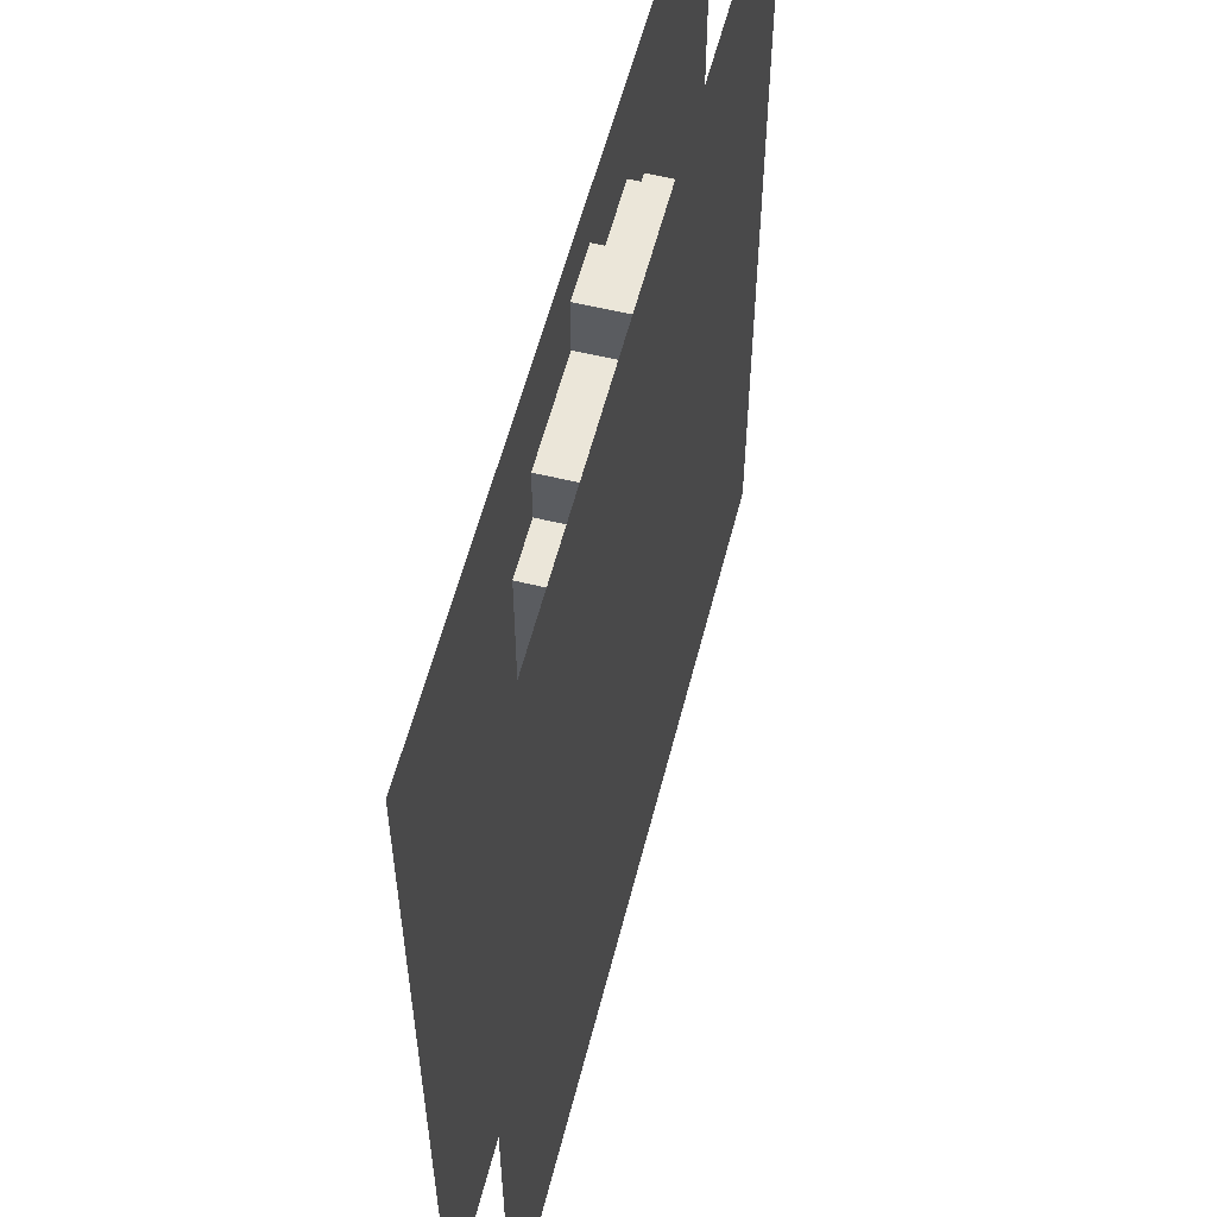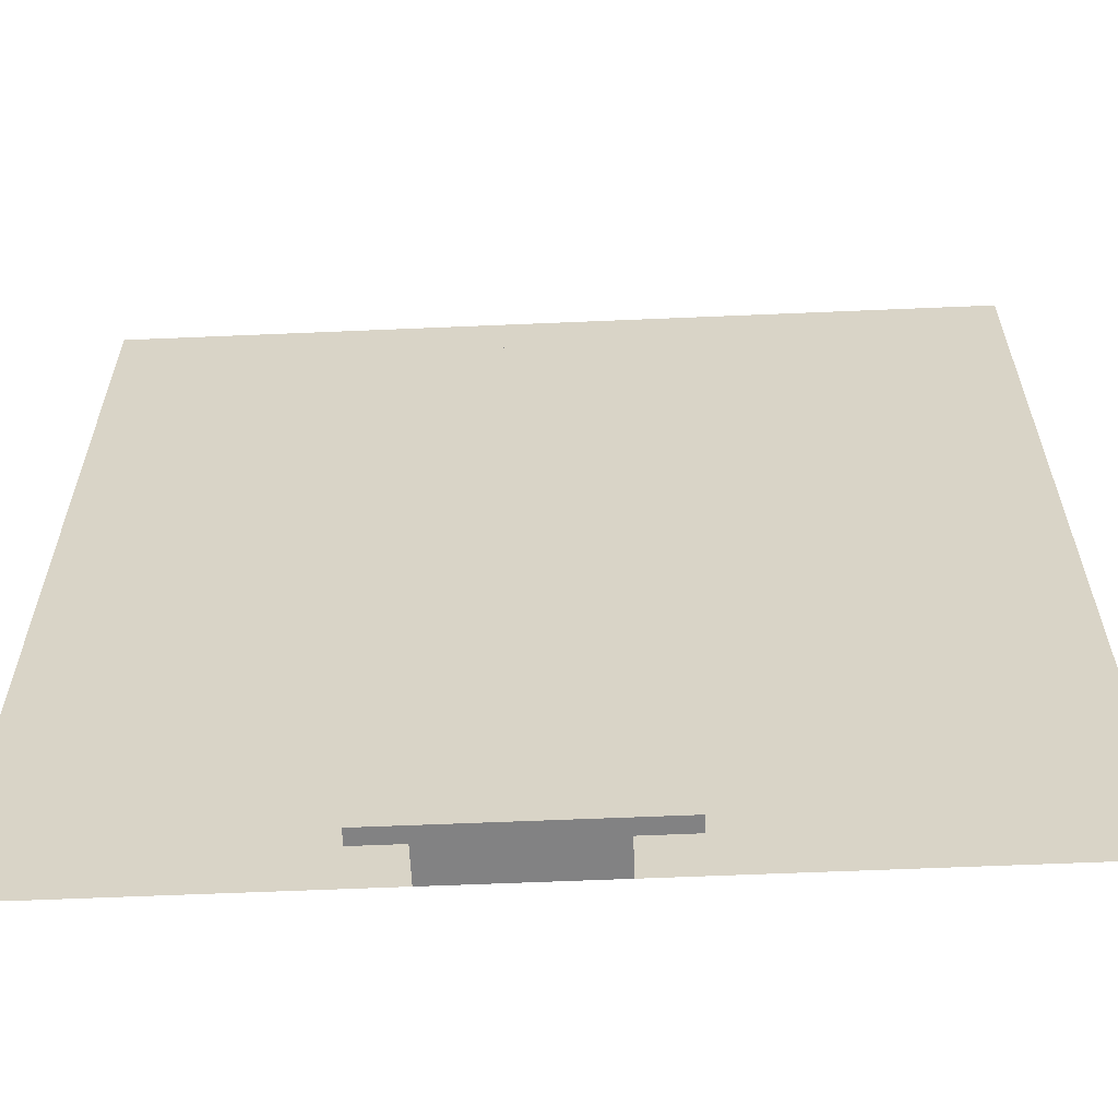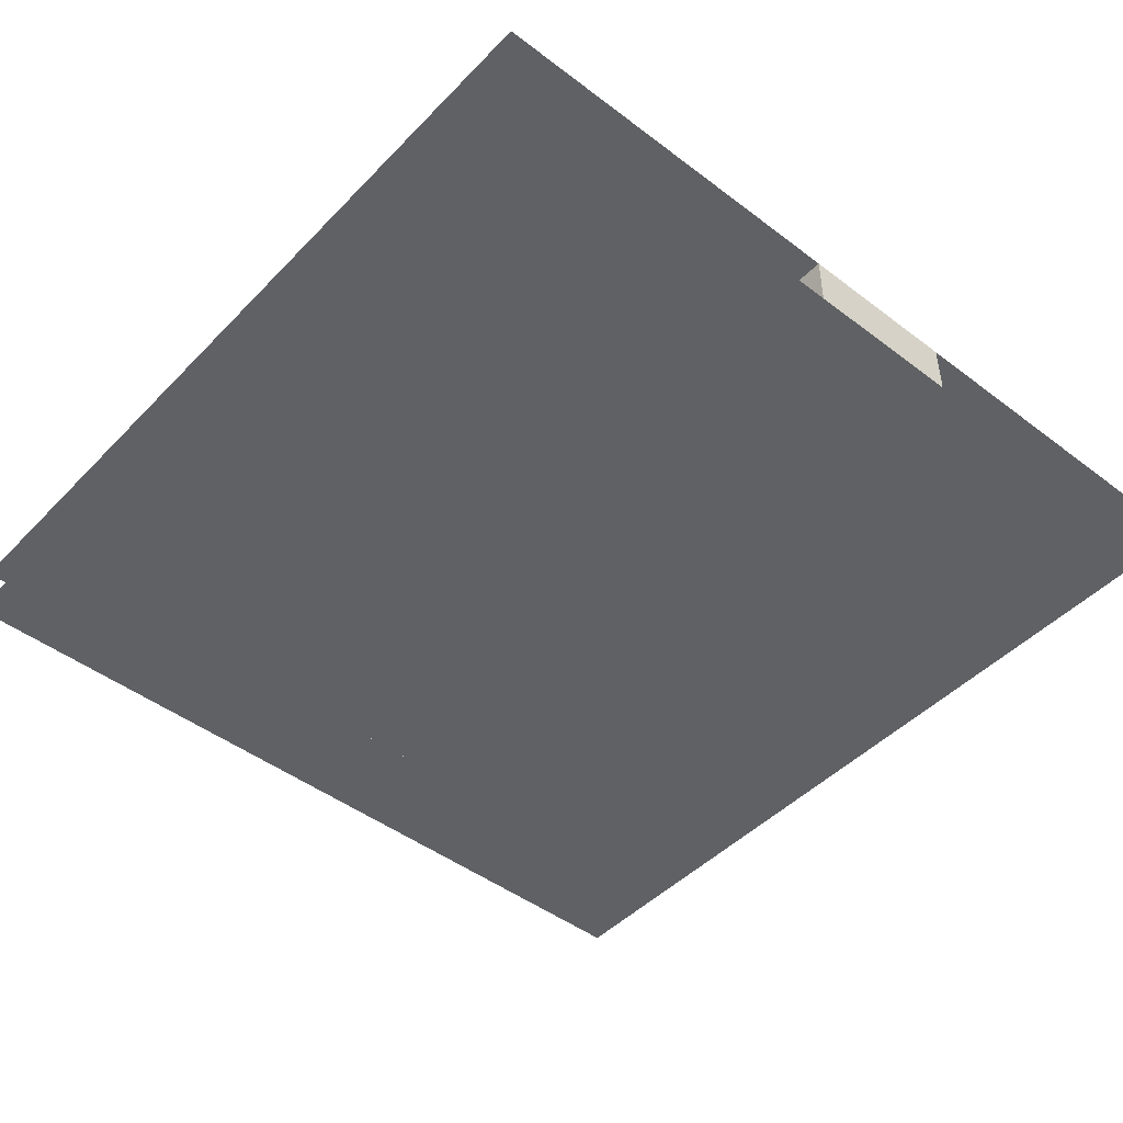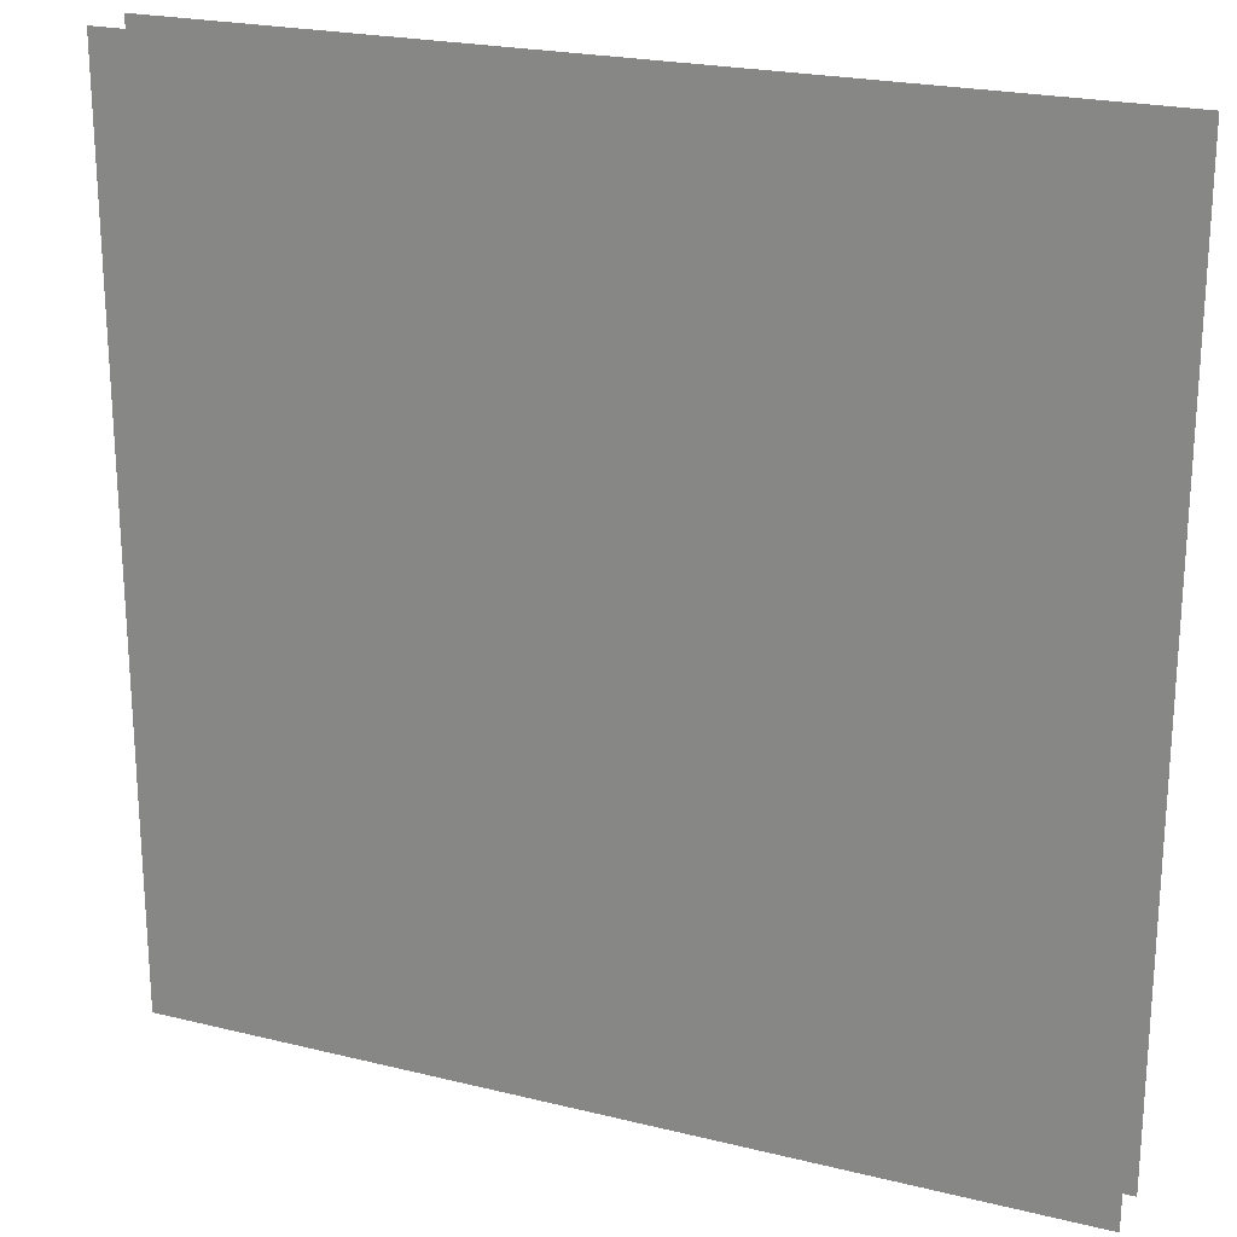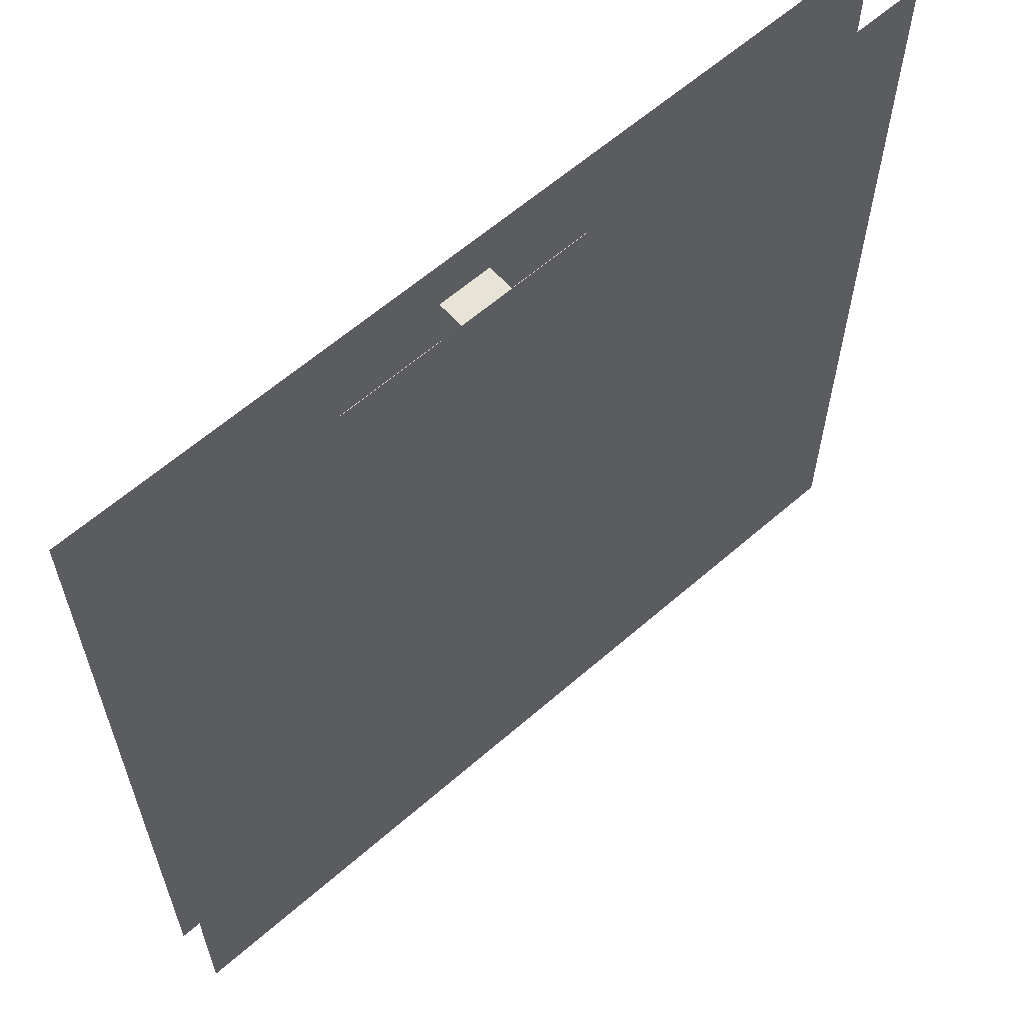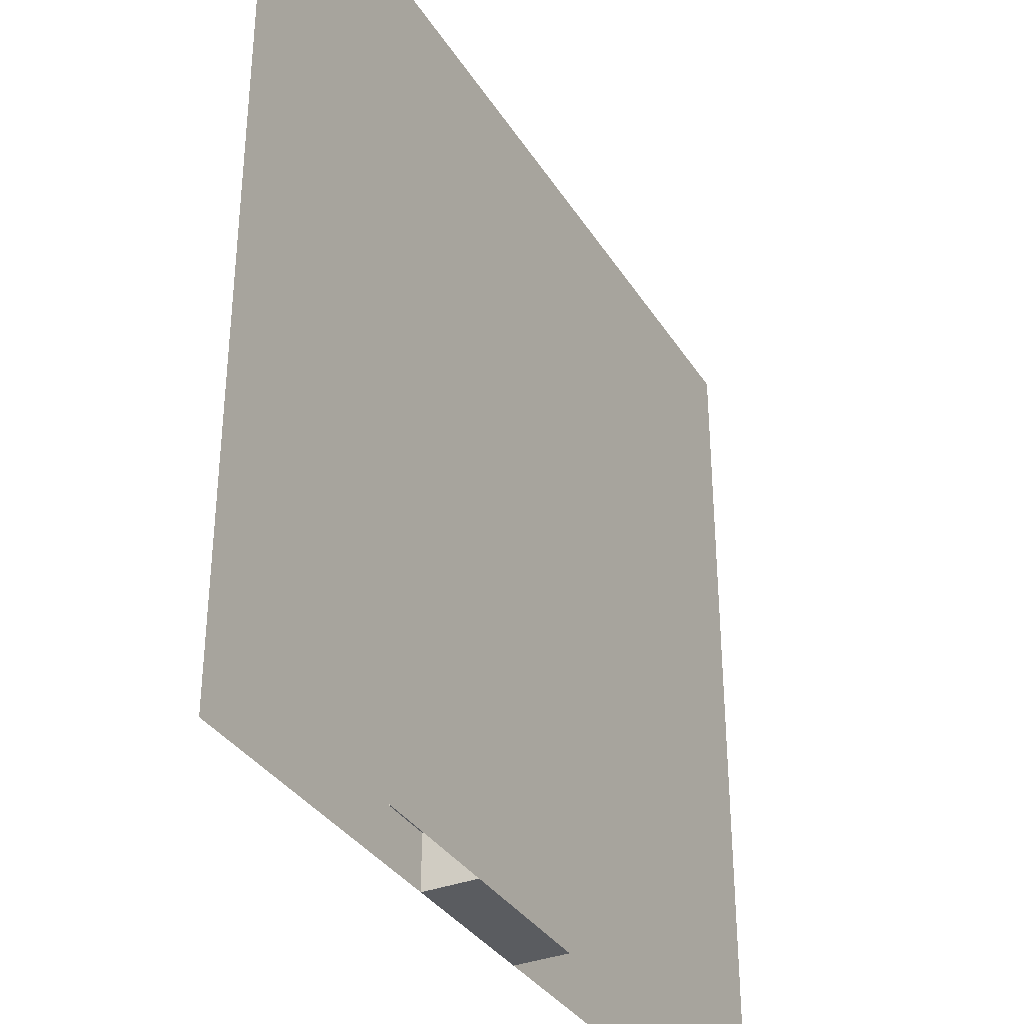
<metadata>
{"format":"obj","ext":"obj","renderer":"f3d","projection":"perspective","resolution":1024,"background":"white","views":[{"elev":57.3,"azim":-75.8,"up":"+Y"},{"elev":-60.8,"azim":-177.5,"up":"+Y"},{"elev":-46.3,"azim":-40.9,"up":"+Z"},{"elev":22.3,"azim":-156.8,"up":"+Y"},{"elev":61.5,"azim":138.4,"up":"+Y"},{"elev":-34.4,"azim":117.8,"up":"+Y"}]}
</metadata>
<code>
v 1 1 0.4688
v 1 0 0.4688
v 0 0 0.4688
v 0 1 0.4688
v 0 1 0.5312
v 0 0 0.5312
v 1 0 0.5312
v 1 1 0.5312
v 0.5 0.9375 0.4688
v 0.5 0.9375 0.5312
v 0.5625 0.9375 0.5312
v 0.5625 0.9375 0.4688
v 0.5 0.875 0.4688
v 0.5 0.875 0.5312
v 0.5625 0.875 0.5312
v 0.5625 0.875 0.4688
v 0.375 0.875 0.4688
v 0.375 0.875 0.5312
v 0.6875 0.875 0.5312
v 0.6875 0.875 0.4688
v 0.375 0.0625 0.4688
v 0.375 0.0625 0.5312
v 0.6875 0.0625 0.5312
v 0.6875 0.0625 0.4688
v 0.3125 0.8125 0.4688
v 0.3125 0.8125 0.5312
v 0.75 0.8125 0.5312
v 0.75 0.8125 0.4688
v 0.3125 0.125 0.4688
v 0.3125 0.125 0.5312
v 0.75 0.125 0.5312
v 0.75 0.125 0.4688
v 0.4375 0 0.5312
v 0.4375 0 0.4688
v 0.625 0 0.4688
v 0.625 0 0.5312
v 0.4375 0.0625 0.4688
v 0.4375 0.0625 0.5312
v 0.625 0.0625 0.5312
v 0.625 0.0625 0.4688
f 1 2 3 4
f 5 6 7 8
f 9 10 11 12
f 9 13 14 10
f 11 15 16 12
f 17 18 19 20
f 17 21 22 18
f 19 23 24 20
f 25 26 27 28
f 25 29 30 26
f 27 31 32 28
f 30 29 32 31
f 22 21 24 23
f 33 34 35 36
f 37 34 33 38
f 39 36 35 40

</code>
